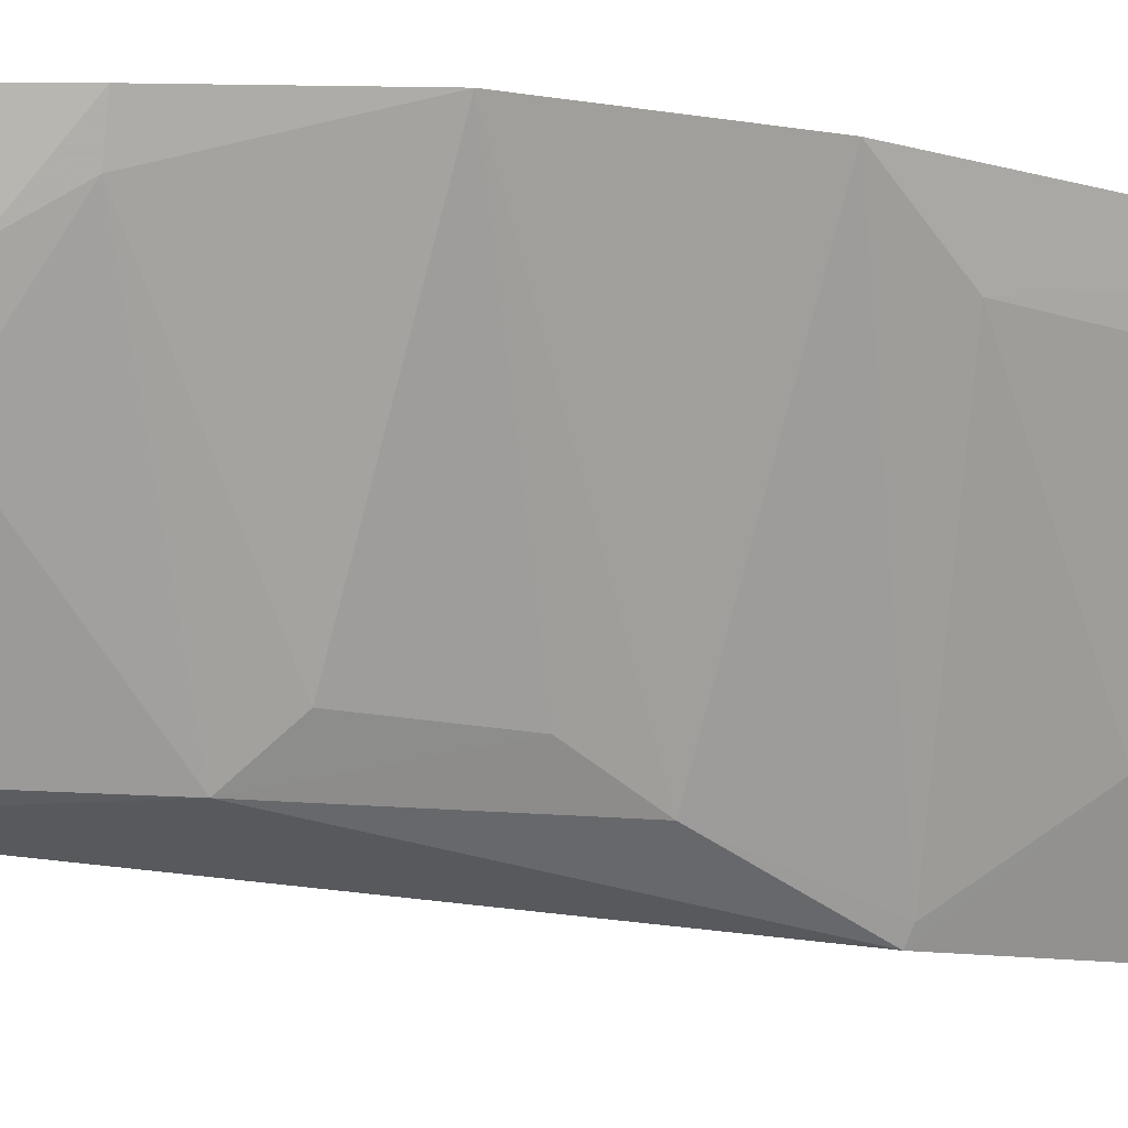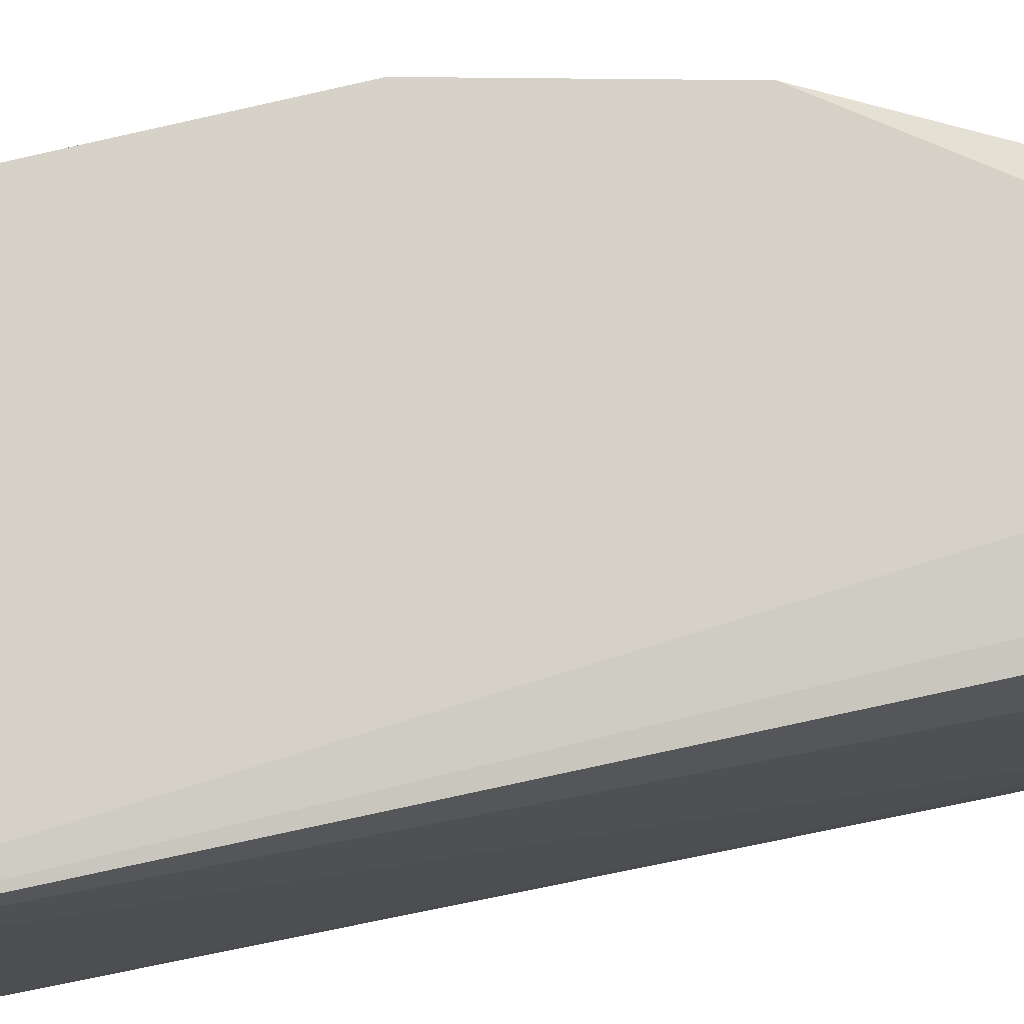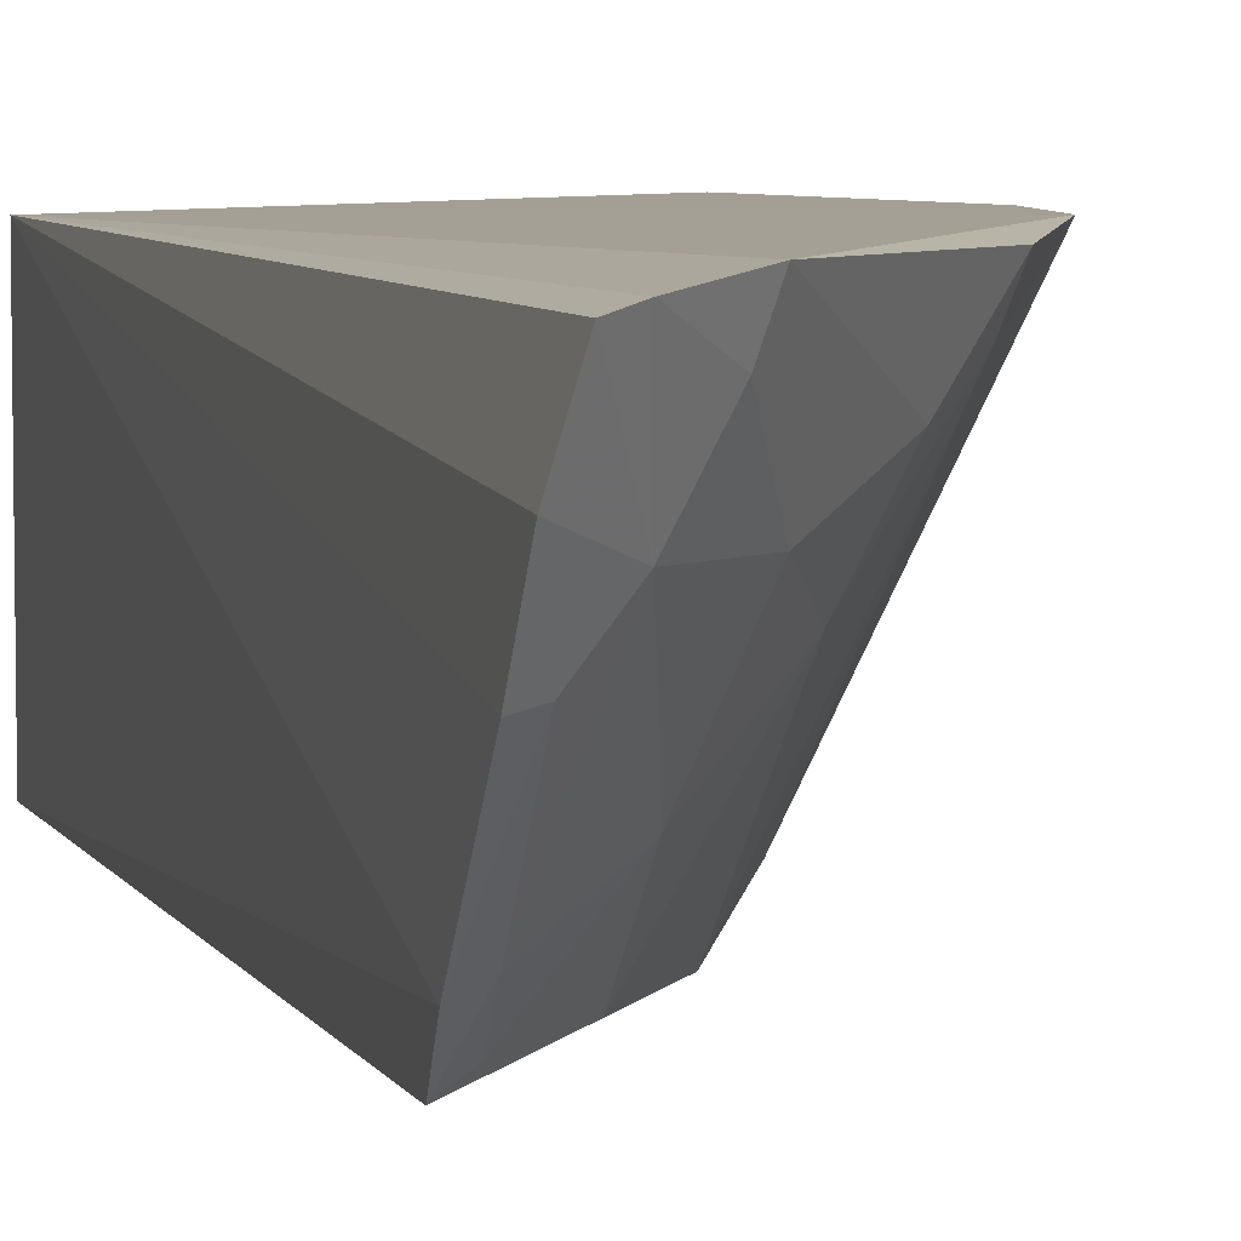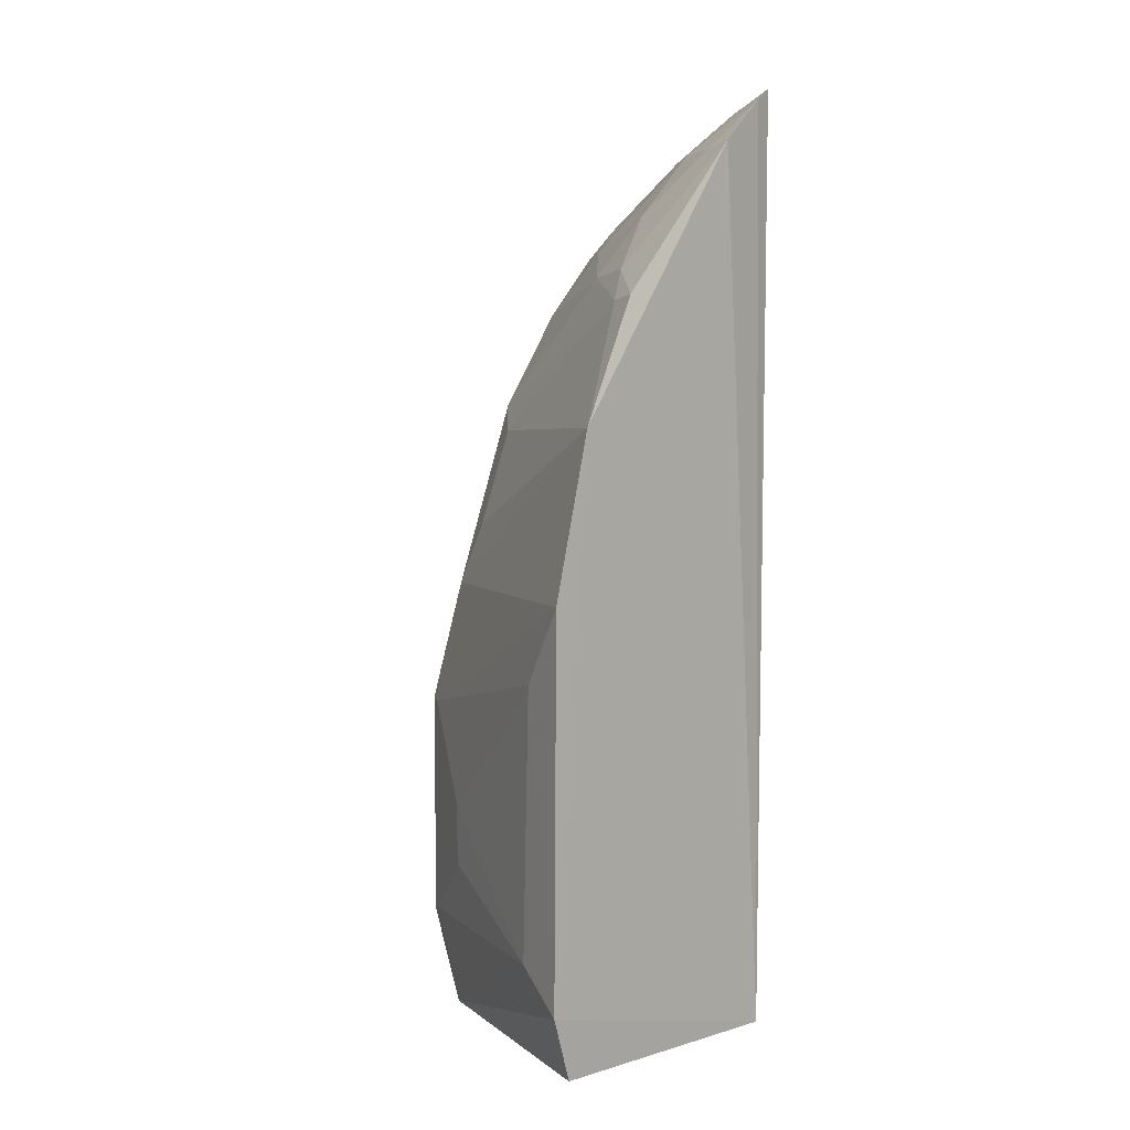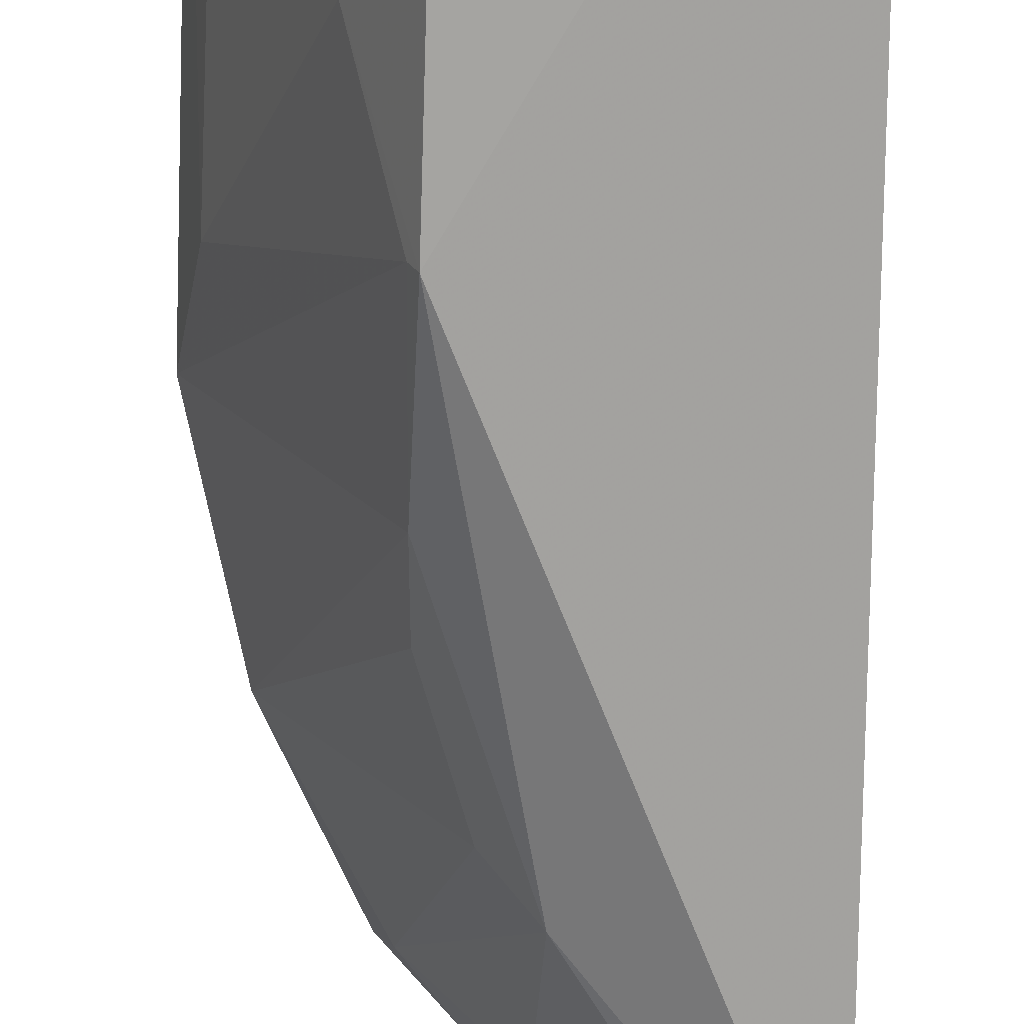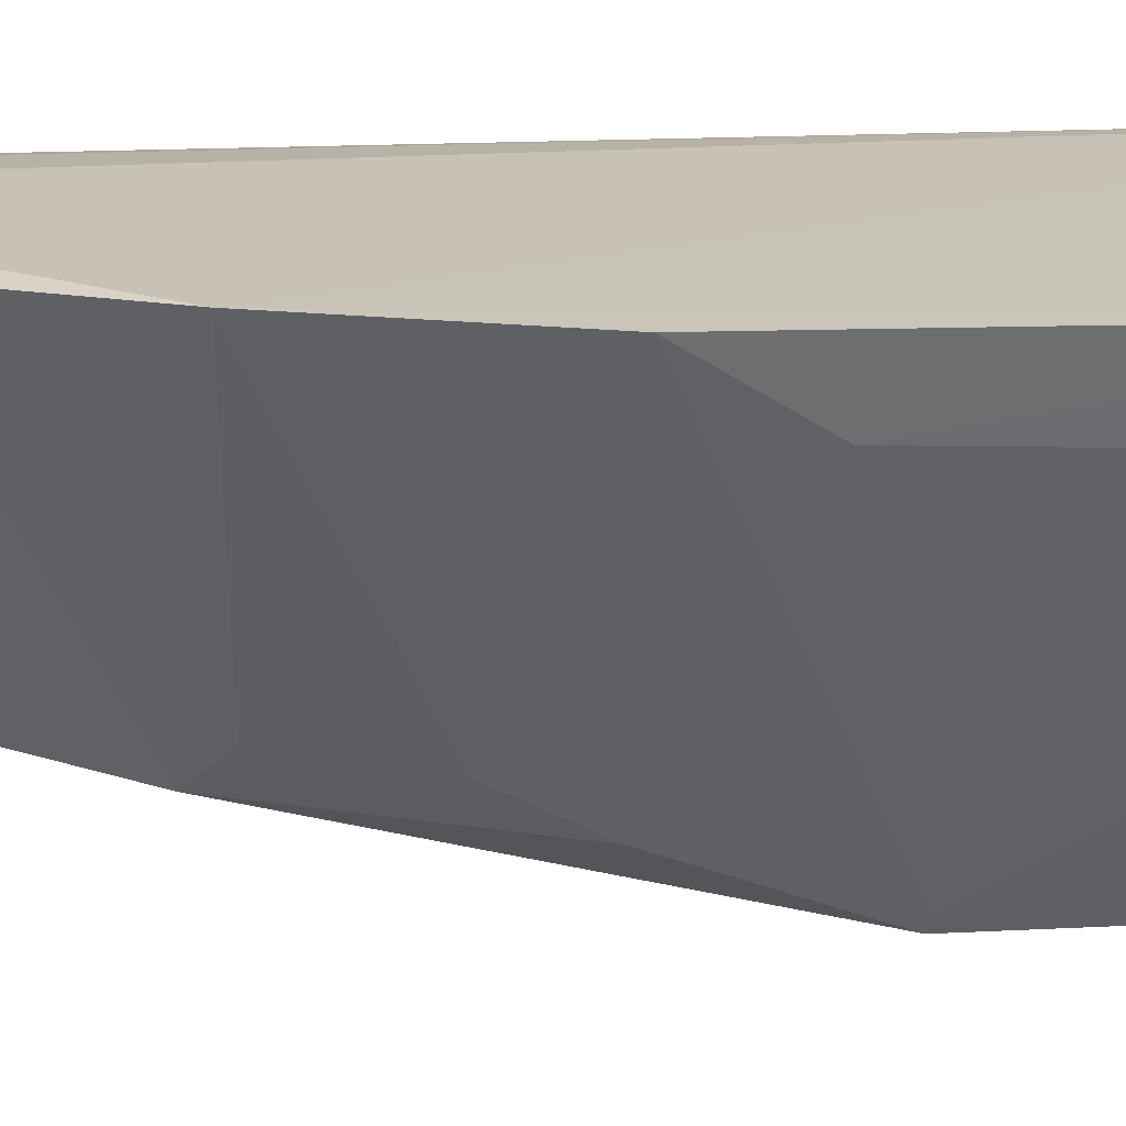
<metadata>
{"format":"obj","ext":"obj","renderer":"f3d","projection":"perspective","resolution":1024,"background":"white","views":[{"elev":-8.3,"azim":51.4,"up":"+Y"},{"elev":76.6,"azim":-102.4,"up":"+Y"},{"elev":6.2,"azim":-16.4,"up":"+Y"},{"elev":5.0,"azim":135.2,"up":"+Z"},{"elev":-73.2,"azim":178.4,"up":"+Y"},{"elev":20.9,"azim":84.9,"up":"+Y"}]}
</metadata>
<code>
v 0.2137 -0.2581 0.2349
v 0.36 -0.1395 -0.1007
v 0.344 -0.1358 0.15
v 0.2192 -0.1429 0.3029
v 0.2209 -0.1439 -0.134
v 0.2945 -0.164 0.2189
v 0.3061 -0.2776 0.01664
v 0.2139 -0.1689 0.294
v 0.2541 -0.1369 0.2766
v 0.3615 -0.1367 0.07566
v 0.2778 -0.2548 0.1584
v 0.309 -0.2575 -0.1295
v 0.2122 -0.2414 0.2488
v 0.229 -0.1406 0.2967
v 0.3155 -0.1381 0.2065
v 0.3234 -0.242 -0.02848
v 0.3075 -0.2561 0.07441
v 0.2501 -0.2212 0.2305
v 0.3497 -0.141 -0.1305
v 0.2209 -0.2652 -0.134
v 0.2131 -0.1973 0.2784
v 0.2358 -0.1782 0.2739
v 0.3102 -0.1527 0.2044
v 0.3548 -0.1606 0.0398
v 0.3525 -0.1663 -0.08406
v 0.3059 -0.2775 -0.08827
v 0.3087 -0.2724 0.01584
v 0.2927 -0.239 0.1466
v 0.2793 -0.1939 0.2169
v 0.2496 -0.2532 0.2016
v 0.2225 -0.2378 0.2437
v 0.2494 -0.1524 0.2743
v 0.222 -0.196 0.2733
v 0.3232 -0.2419 -0.05671
v 0.3086 -0.2719 -0.08633
v 0.3066 -0.242 0.103
v 0.2647 -0.1795 0.2444
v 0.2233 -0.2531 0.2304
f 5 3 2
f 8 4 5
f 9 3 5
f 10 2 3
f 11 1 7
f 14 9 5
f 14 5 4
f 15 9 6
f 15 3 9
f 17 10 3
f 17 11 7
f 19 5 2
f 19 2 12
f 20 7 1
f 20 19 12
f 20 5 19
f 20 13 5
f 20 1 13
f 21 8 5
f 21 5 13
f 22 14 4
f 22 4 8
f 23 3 15
f 23 15 6
f 24 2 10
f 25 12 2
f 25 24 16
f 25 2 24
f 26 16 7
f 26 20 12
f 26 7 20
f 27 17 7
f 27 10 17
f 27 24 10
f 27 7 16
f 27 16 24
f 28 23 11
f 28 3 23
f 29 23 6
f 29 11 23
f 30 1 11
f 30 29 18
f 30 11 29
f 31 13 1
f 31 18 22
f 32 9 14
f 32 14 22
f 33 22 8
f 33 8 21
f 33 31 22
f 33 21 13
f 33 13 31
f 34 25 16
f 35 26 12
f 35 12 25
f 35 25 34
f 35 34 16
f 35 16 26
f 36 17 3
f 36 3 28
f 36 28 11
f 36 11 17
f 37 22 18
f 37 18 29
f 37 29 6
f 37 32 22
f 37 6 9
f 37 9 32
f 38 30 18
f 38 1 30
f 38 31 1
f 38 18 31

</code>
